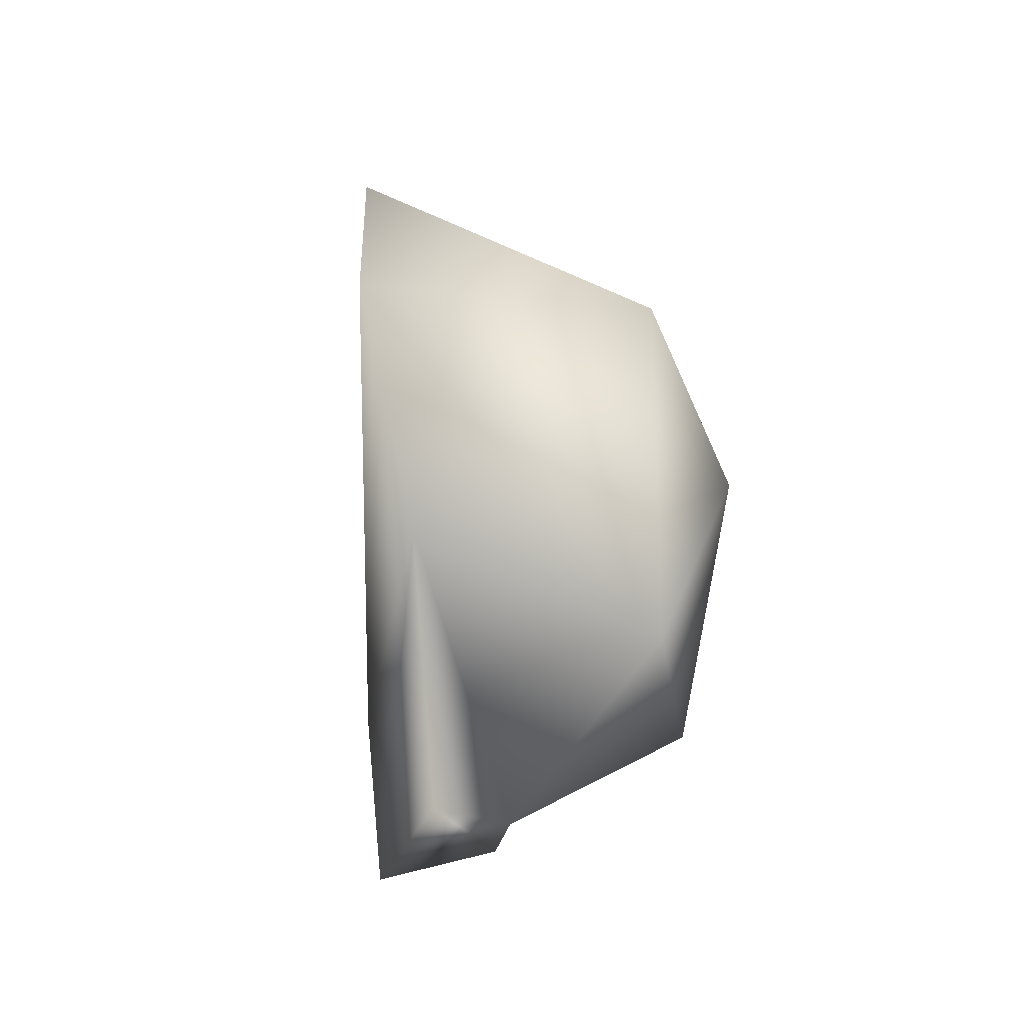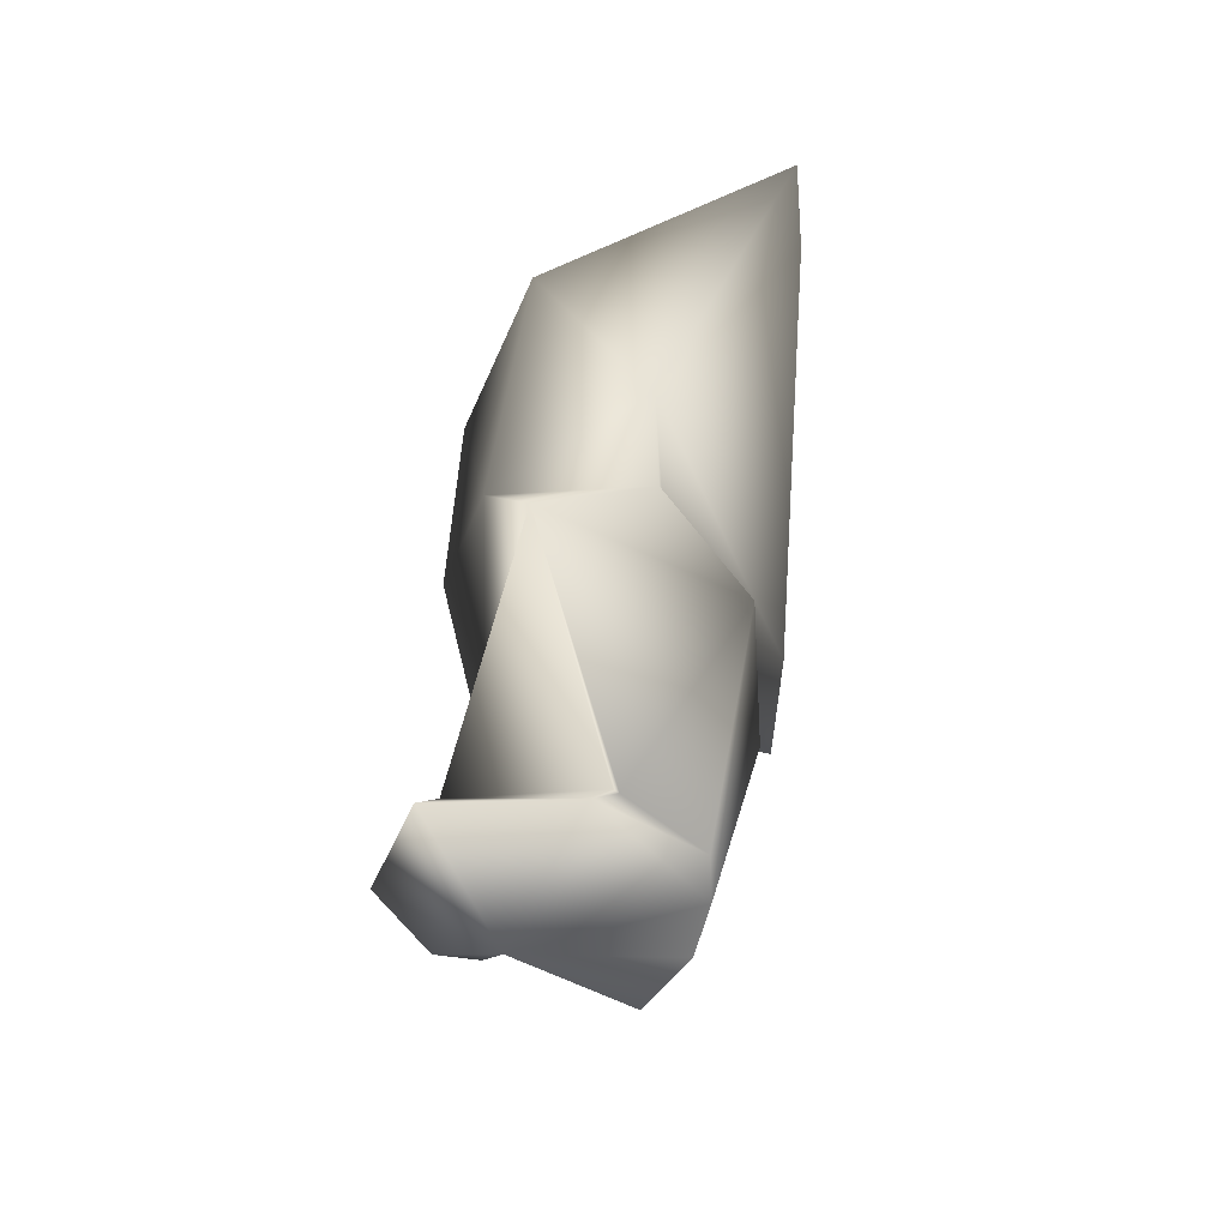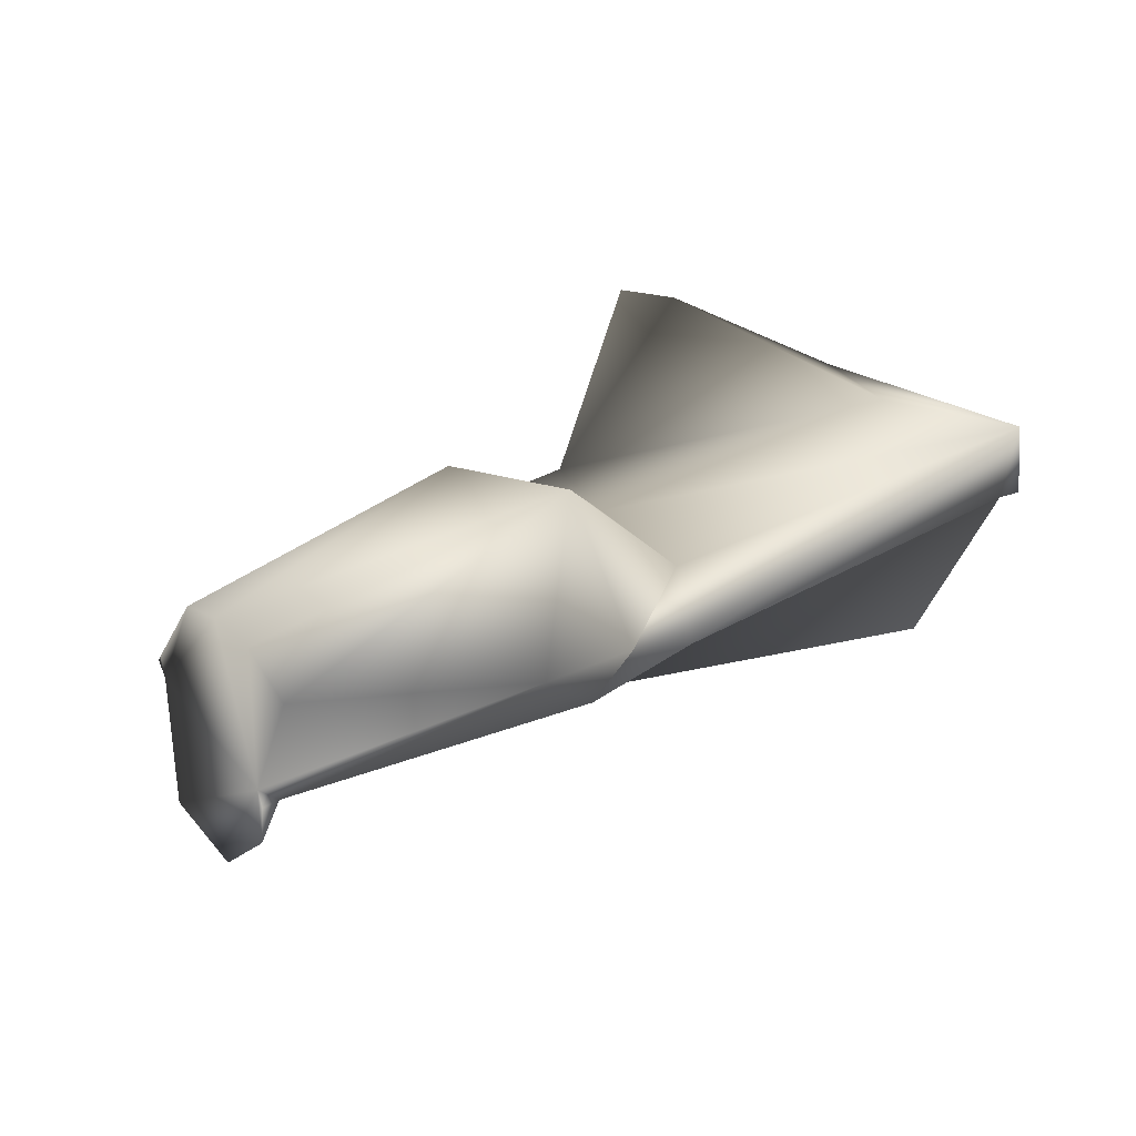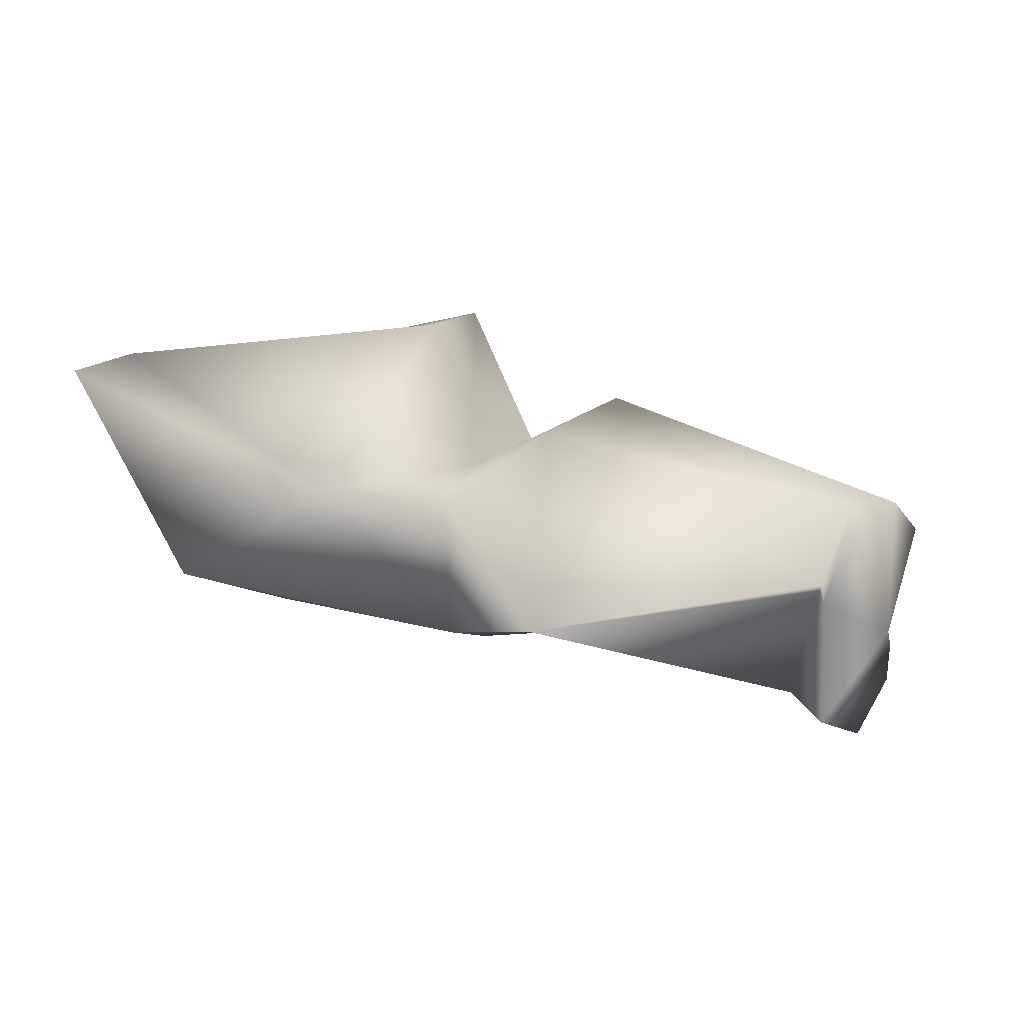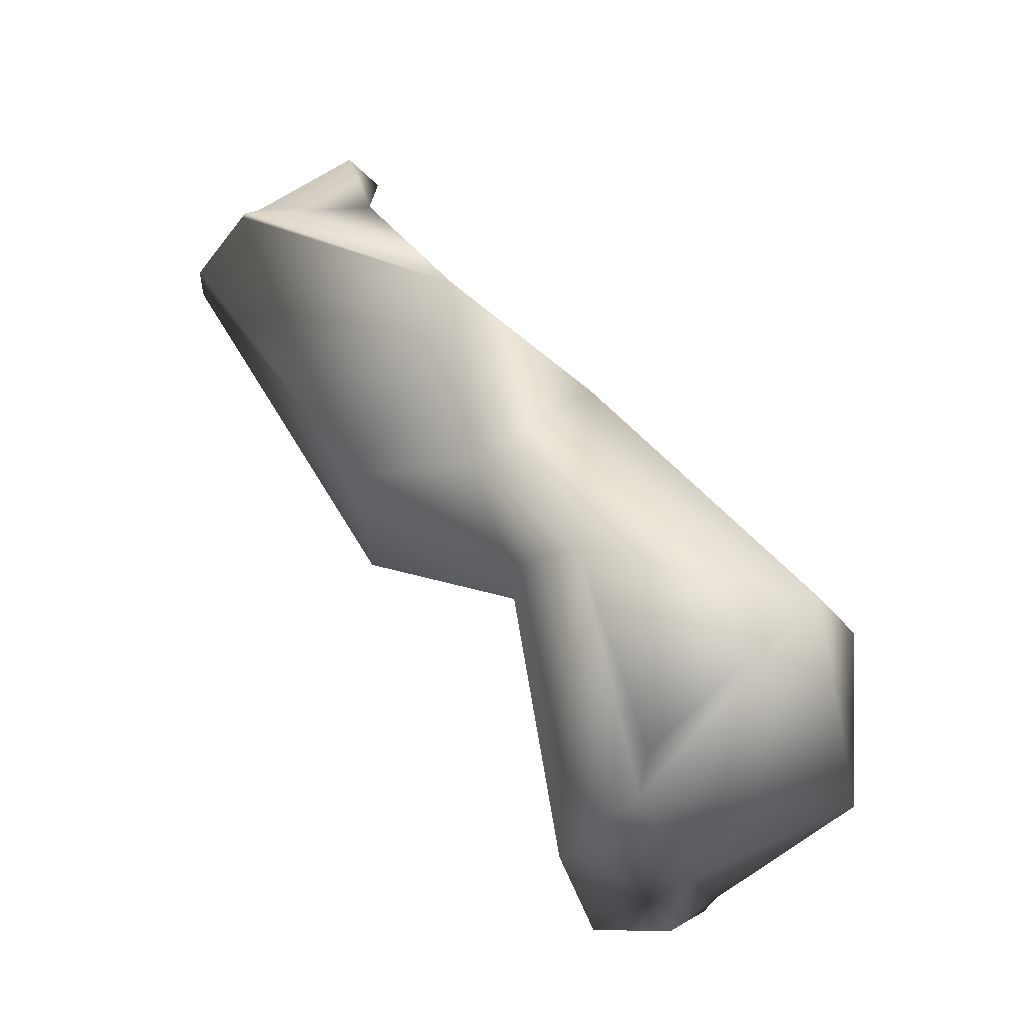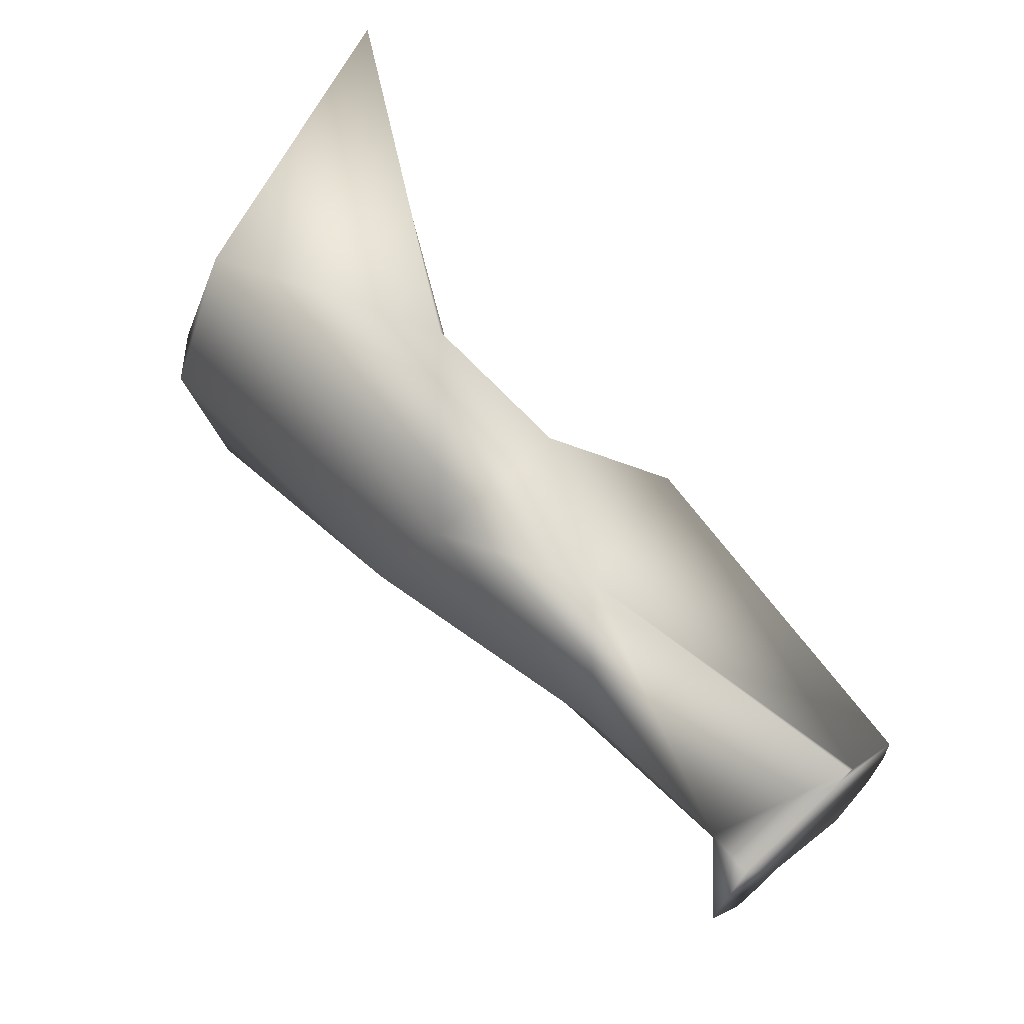
<metadata>
{"format":"obj","ext":"obj","renderer":"f3d","projection":"perspective","resolution":1024,"background":"white","views":[{"elev":4.1,"azim":84.9,"up":"+Y"},{"elev":24.1,"azim":-87.3,"up":"+Y"},{"elev":22.7,"azim":-44.0,"up":"+Z"},{"elev":15.9,"azim":-138.9,"up":"+Z"},{"elev":60.6,"azim":51.8,"up":"+Y"},{"elev":61.9,"azim":-133.0,"up":"+Y"}]}
</metadata>
<code>
o 23_ML_Pretarsus_L_Visual_Textured_mesh_1.020
v 0.07754 -0.007099 -0.01313
v 0.06306 -0.02268 -0.01834
v 0.0702 -0.0326 0.005818
v -0.003027 -0.02183 -0.00122
v -0.0557 -0.006791 -0.01158
v -0.02426 -0.02598 0.002089
v 0.07374 0.006549 0.01863
v 0.07033 -0.03022 0.01597
v 0.06008 0.03545 -0.01423
v 0.03041 0.02835 0.004755
v 0.06065 0.01147 -0.02499
v -0.006818 0.01364 0.01858
v 0.006958 0.02357 0.006065
v -0.05143 0.008603 -0.01639
v 0.0175 -0.01444 -0.009293
v 0.05177 -0.02205 0.02407
v 0.06993 -0.03624 0.007769
v -0.01717 0.03039 -0.008705
v -0.02423 -0.000661 -0.01402
v 0.01724 0.005167 0.007165
v 0.06752 0.05086 0.02425
v 0.0141 0.005934 -0.02324
v 0.007362 0.02166 -0.01681
v 0.05971 -0.04223 0.02269
v 0.0681 0.03821 0.02524
v -0.006726 -0.01724 -0.01007
v -0.003088 -0.008808 0.01983
v 0.01581 -0.01237 0.003535
v -0.05931 0.014 0.00396
v -0.05901 -0.006494 0.01205
v -0.05911 0.000528 0.01399
v -0.0592 0.006647 0.01374
v -0.0593 0.01325 0.000808
v -0.05901 -0.006633 -0.008896
v -0.05899 -0.007504 -0.01129
v -0.059 -0.006909 -0.01686
v -0.05932 0.01448 0.003248
v -0.0589 -0.01354 0.006294
v -0.05929 0.01223 -0.01815
v -0.05912 0.001337 -0.02335
f 11 9 1
f 29 12 18 37
f 2 11 1
f 24 7 16
f 11 22 23
f 40 39 14
f 13 23 18
f 16 25 10
f 38 6 27 30
f 22 26 19
f 10 21 9
f 26 22 15
f 28 20 27
f 24 8 7
f 36 5 35
f 3 2 1
f 12 20 13
f 11 2 22
f 20 10 13
f 10 25 21
f 18 23 19
f 19 14 18
f 24 20 28
f 23 13 10
f 27 20 12
f 3 1 7
f 4 27 6
f 22 2 3
f 7 25 16
f 15 3 24
f 23 10 9
f 23 9 11
f 20 16 10
f 28 27 4
f 6 26 4
f 28 15 24
f 25 9 21
f 12 13 18
f 17 3 8
f 7 8 3
f 19 5 14
f 1 25 7
f 39 33 14
f 24 16 20
f 3 15 22
f 34 35 5
f 29 32 12
f 19 23 22
f 3 17 24
f 15 28 26
f 9 25 1
f 26 5 19
f 4 26 28
f 40 14 5 36
f 8 24 17
f 26 6 5
f 6 38 34 5
f 14 33 37 18
f 12 32 31 27
f 27 31 30
f 33 39 34
f 39 40 34
f 40 36 34
f 36 35 34
f 34 38 30
f 30 31 34
f 31 32 33
f 34 31 33
f 32 29 33
f 29 37 33

</code>
